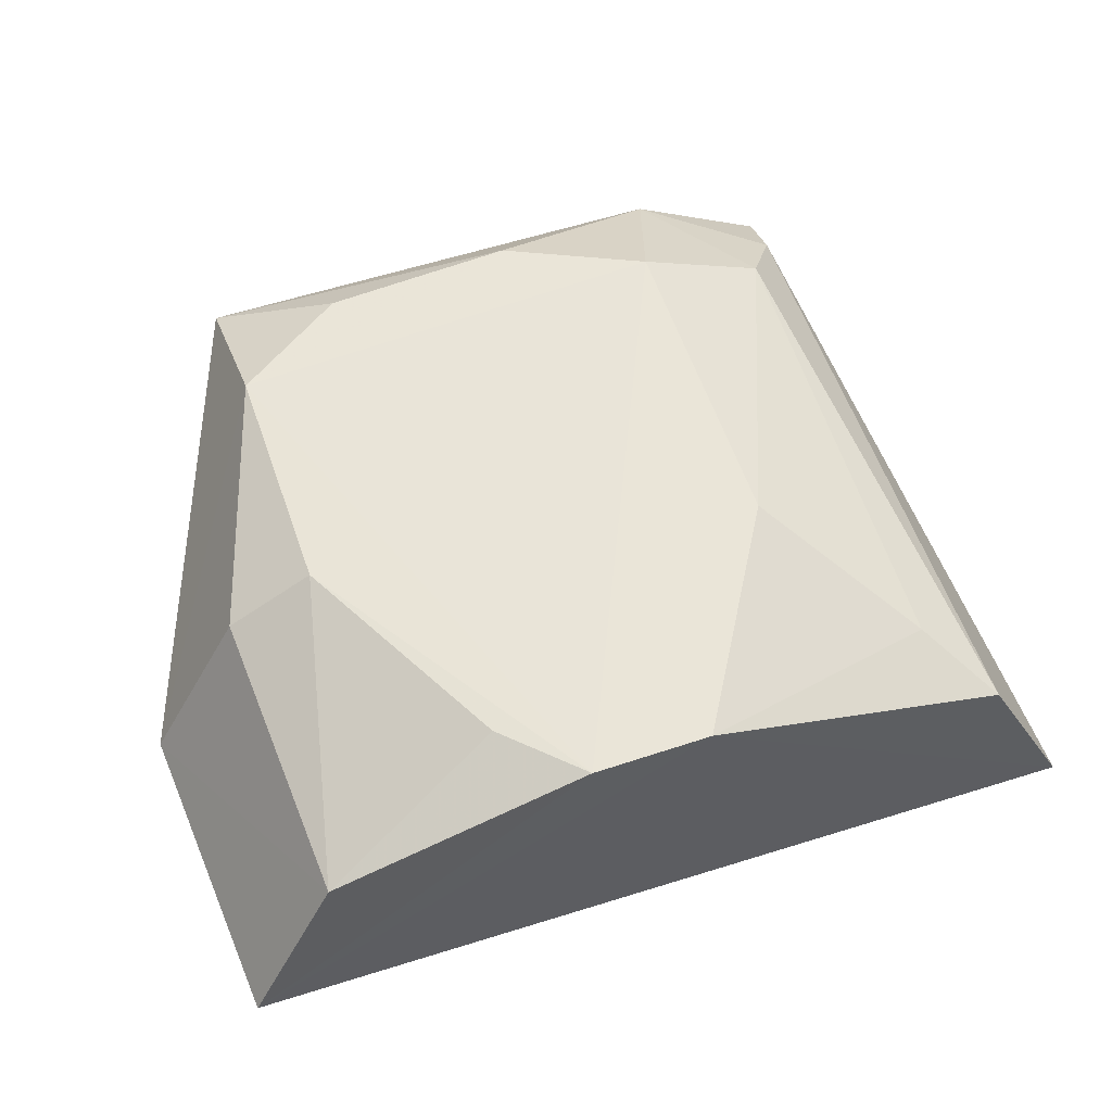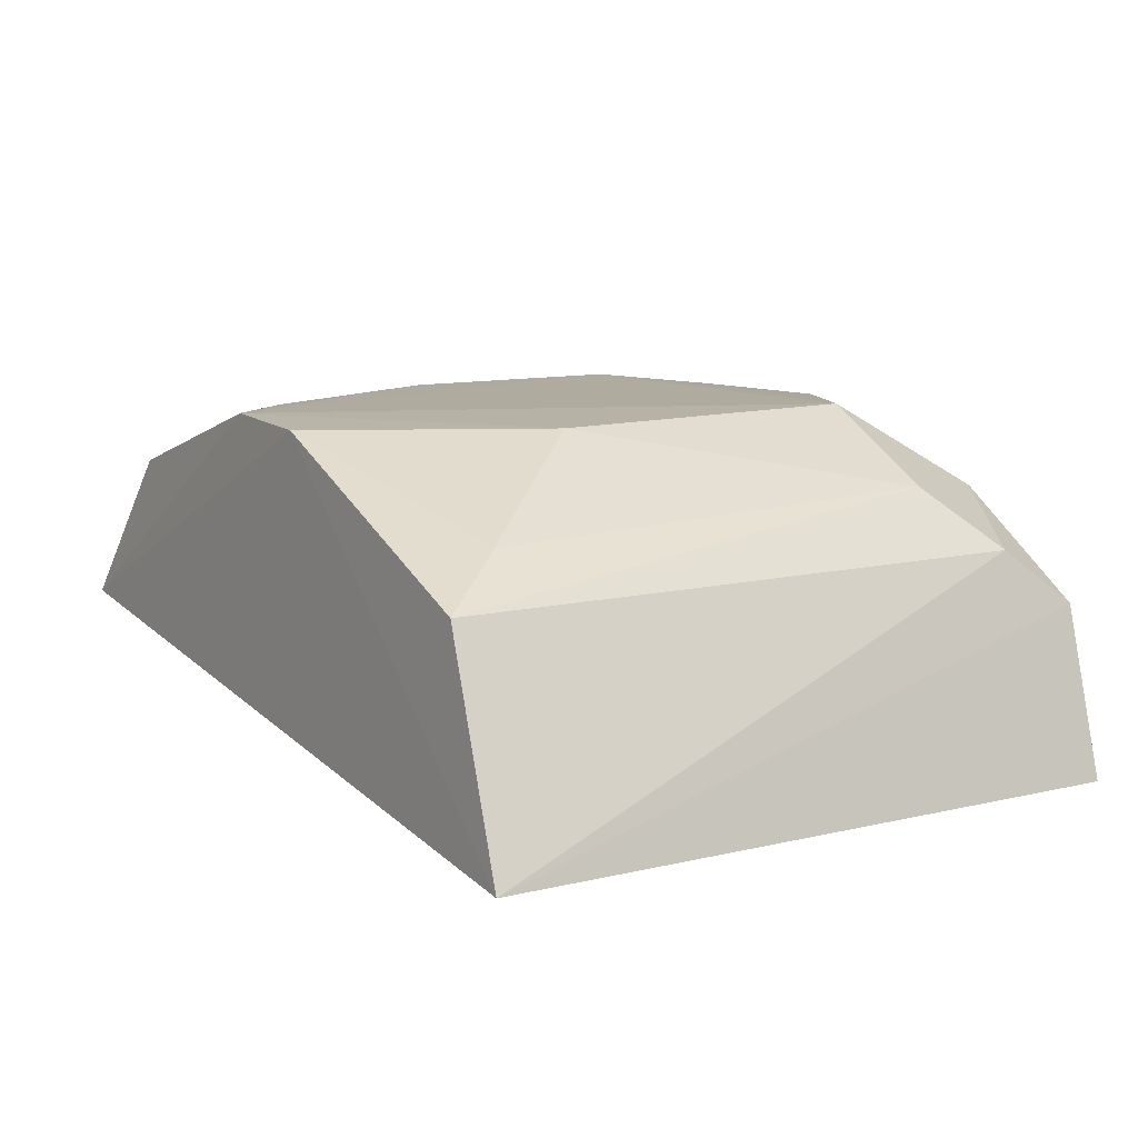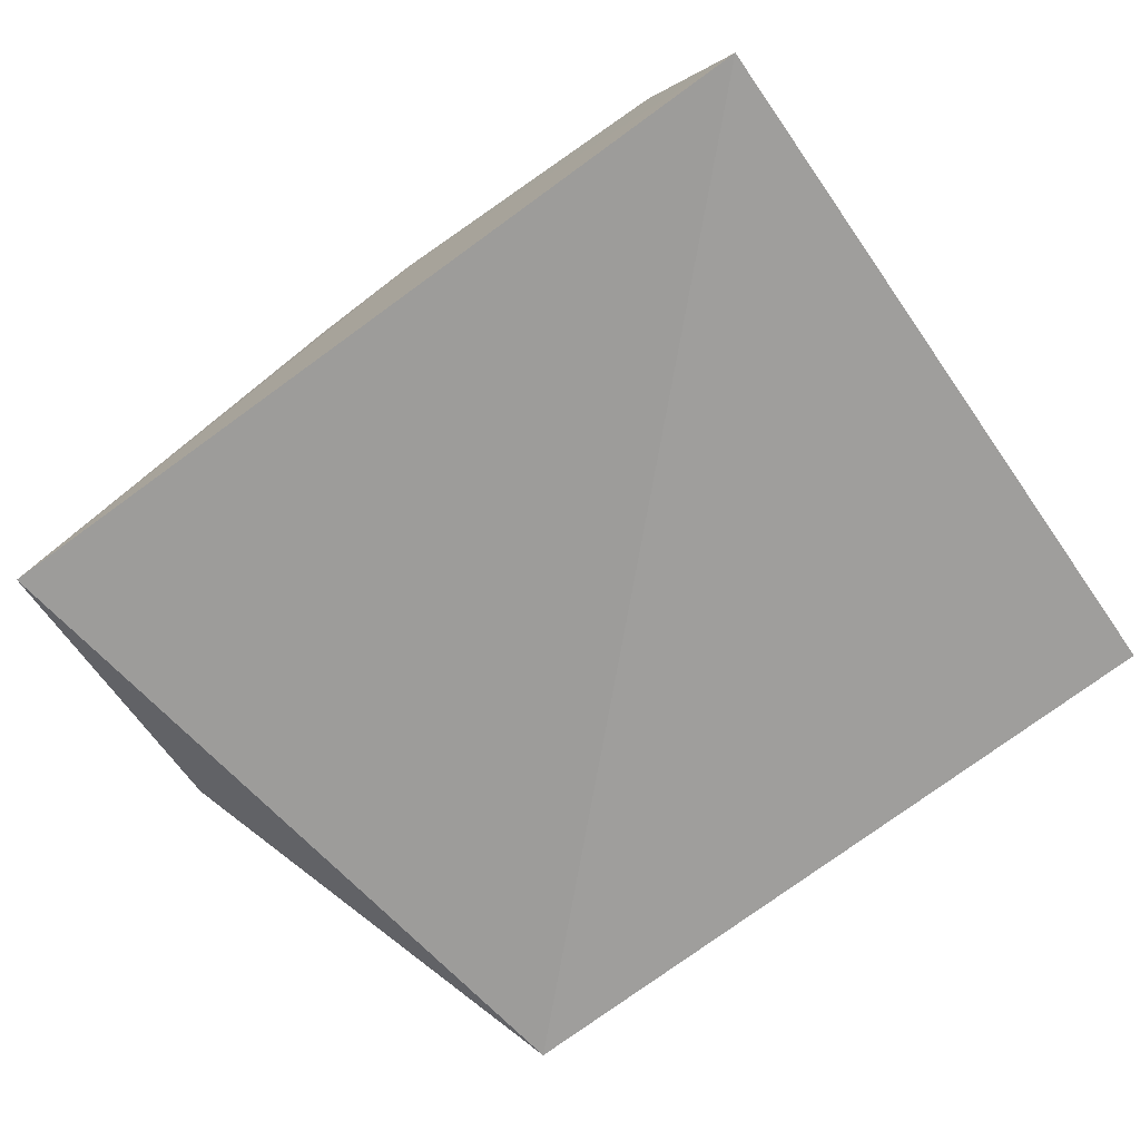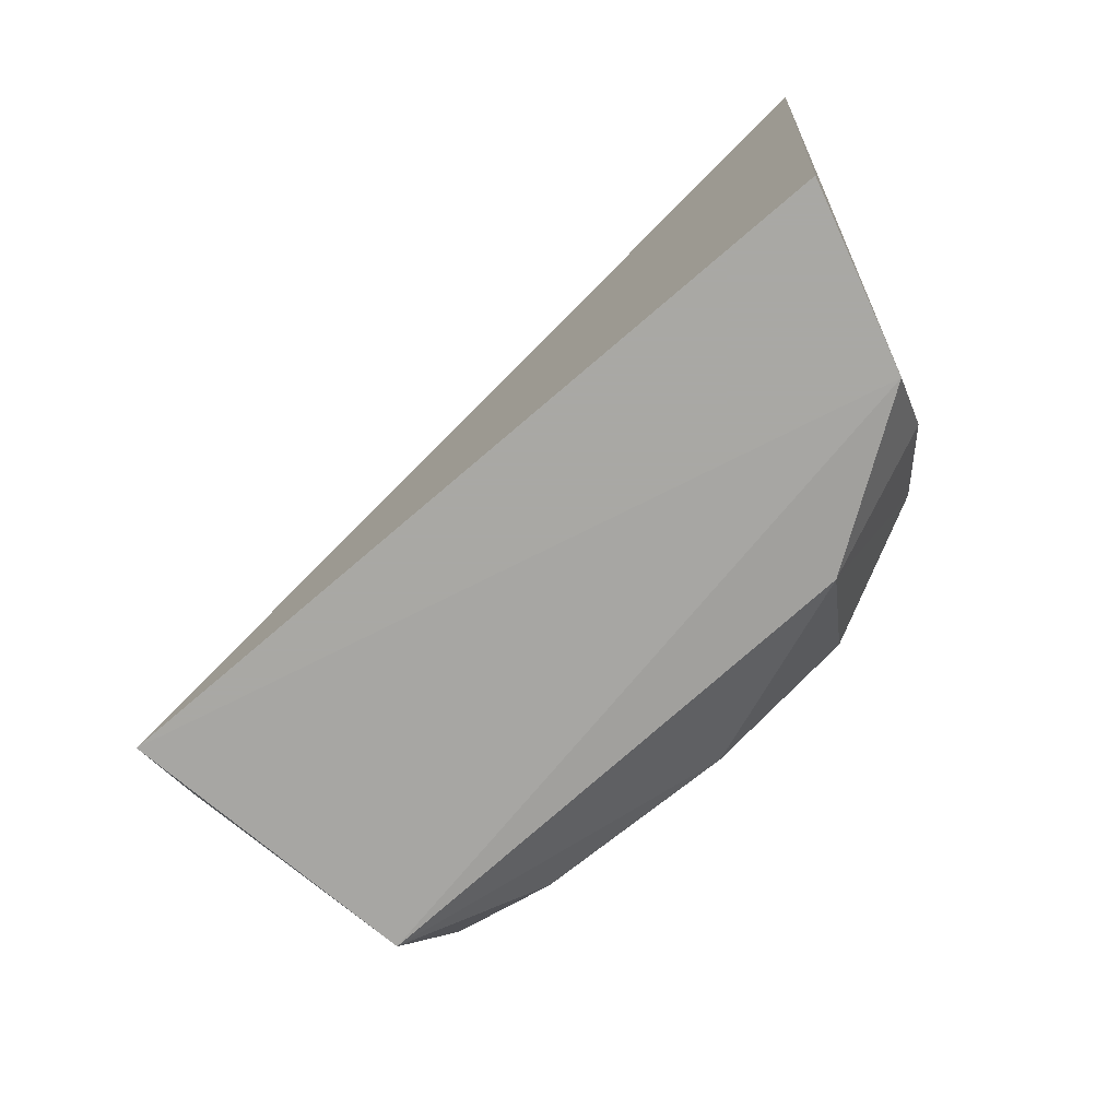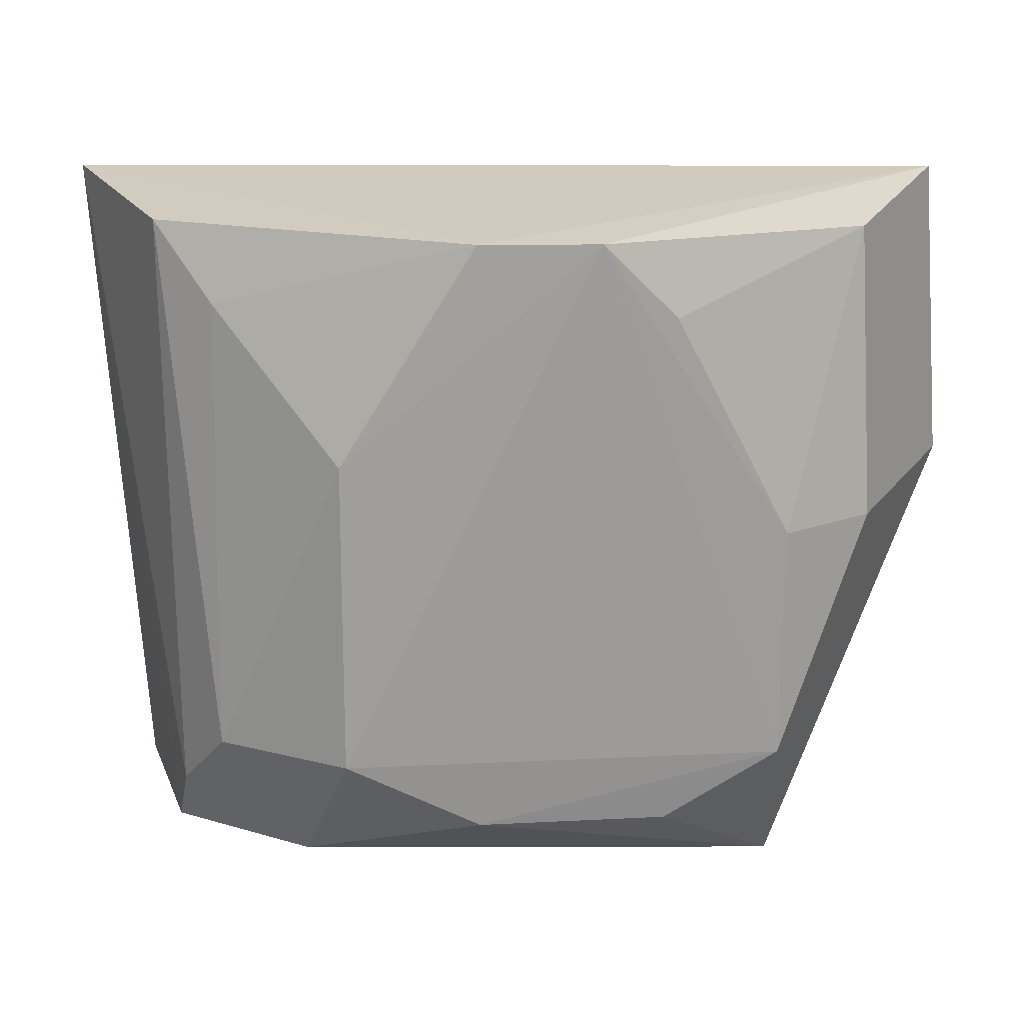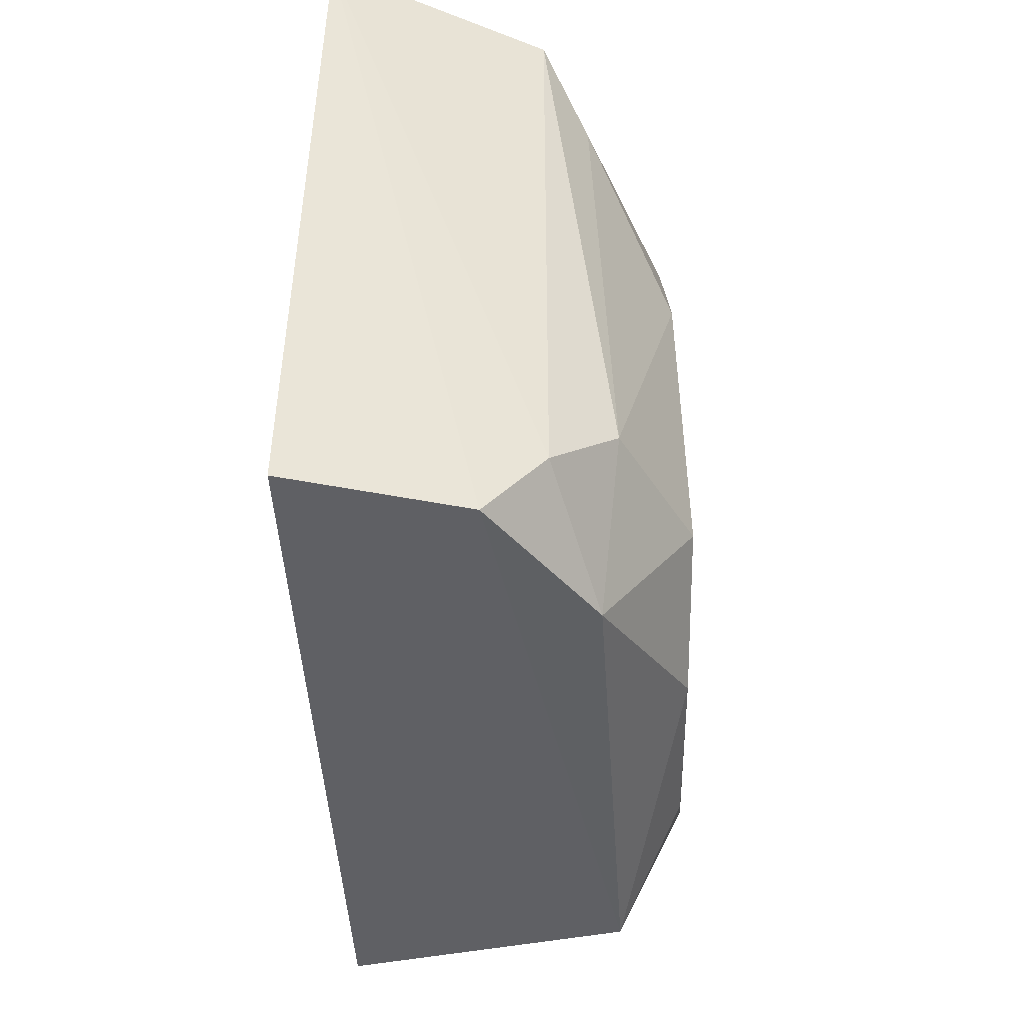
<metadata>
{"format":"obj","ext":"obj","renderer":"f3d","projection":"perspective","resolution":1024,"background":"white","views":[{"elev":59.2,"azim":-19.4,"up":"+Y"},{"elev":11.1,"azim":58.9,"up":"+Y"},{"elev":-69.8,"azim":38.0,"up":"+Y"},{"elev":-75.0,"azim":40.6,"up":"+Z"},{"elev":20.0,"azim":178.1,"up":"+Z"},{"elev":-44.2,"azim":92.9,"up":"+Z"}]}
</metadata>
<code>
v 0.101 0.06186 -0.3552
v 0.09335 0.05816 -0.5
v 0.07024 0.1183 -0.47
v -0.009964 0.1317 -0.3579
v -0.08352 0.08246 -0.3527
v 0.08041 0.1058 -0.358
v 0.08009 0.1055 -0.4847
v -0.05816 0.05816 -0.5
v 0.04272 0.1315 -0.4035
v 0.01473 0.131 -0.358
v 0.0832 0.09346 -0.5
v -0.04849 0.1301 -0.4685
v 0.06845 0.1148 -0.3735
v 0.0529 0.114 -0.4983
v -0.08754 0.08695 -0.4148
v -0.06383 0.1153 -0.3583
v 0.04297 0.1322 -0.4699
v -0.04888 0.1157 -0.4991
v -0.0486 0.1303 -0.4189
v -0.06673 0.121 -0.4182
v 0.01466 0.1306 -0.4847
v -0.025 0.131 -0.3732
v -0.02471 0.1292 -0.4841
f 7 6 1
f 7 3 6
f 8 2 1
f 8 1 5
f 10 5 1
f 10 1 6
f 10 4 5
f 10 9 4
f 11 7 1
f 11 1 2
f 11 2 8
f 13 6 3
f 13 3 9
f 13 10 6
f 13 9 10
f 14 3 7
f 14 7 11
f 15 8 5
f 16 5 4
f 16 15 5
f 17 9 3
f 17 3 14
f 17 12 4
f 17 4 9
f 18 14 11
f 18 11 8
f 18 15 12
f 18 8 15
f 19 4 12
f 20 12 15
f 20 15 16
f 20 19 12
f 20 16 19
f 21 17 14
f 21 14 18
f 21 12 17
f 22 19 16
f 22 16 4
f 22 4 19
f 23 21 18
f 23 18 12
f 23 12 21

</code>
